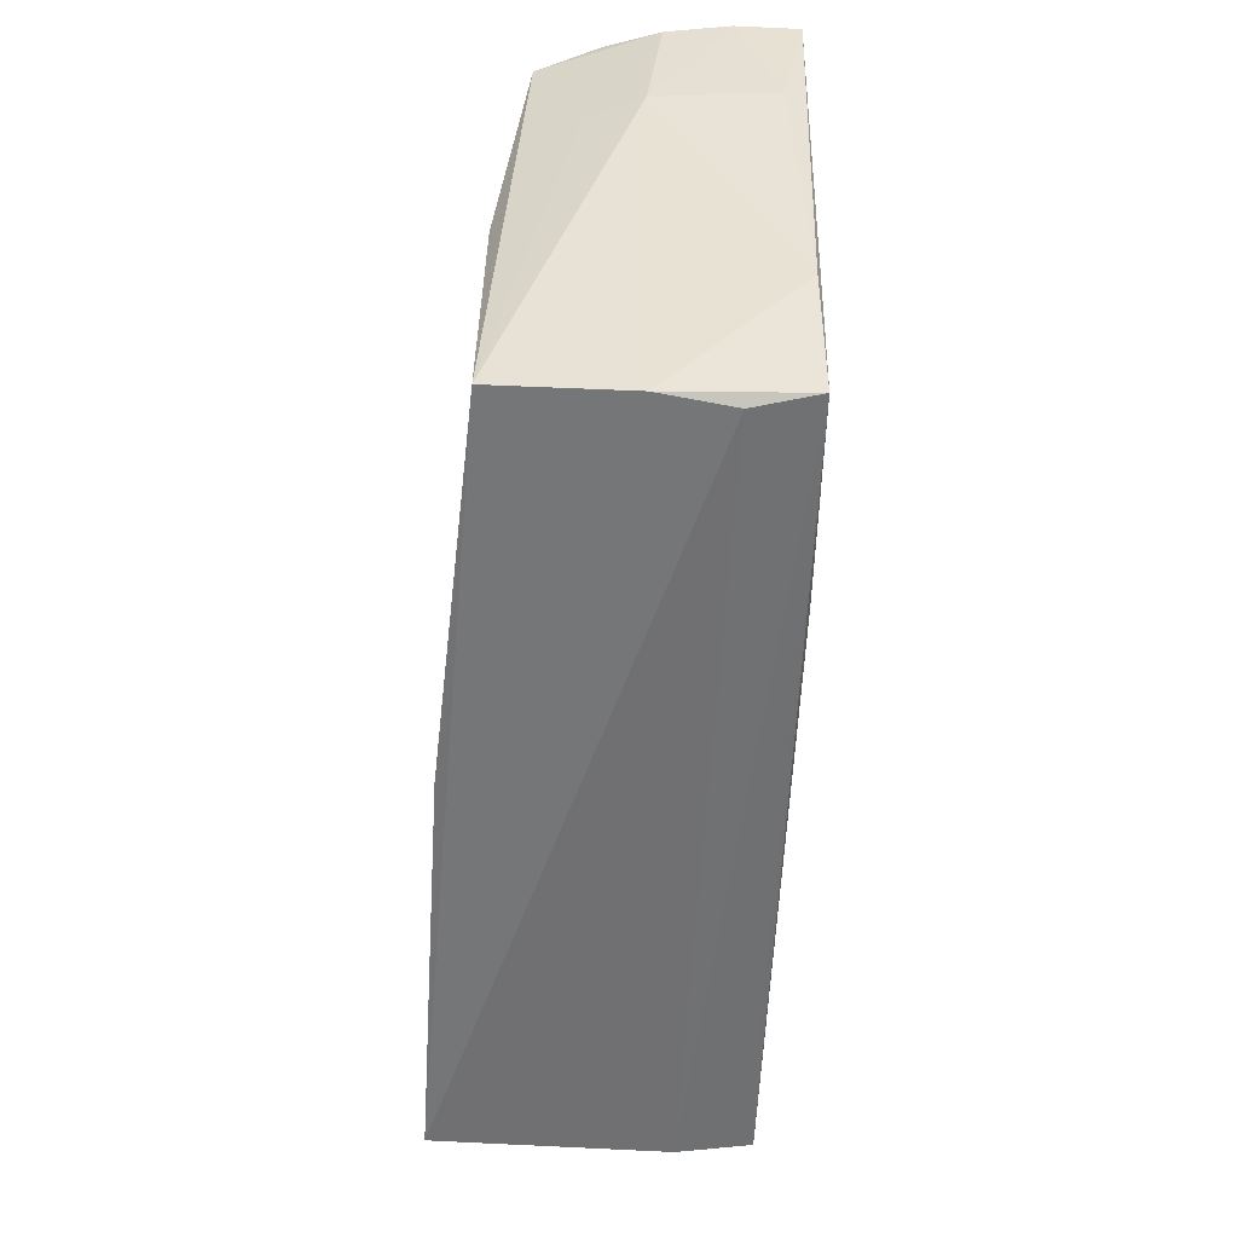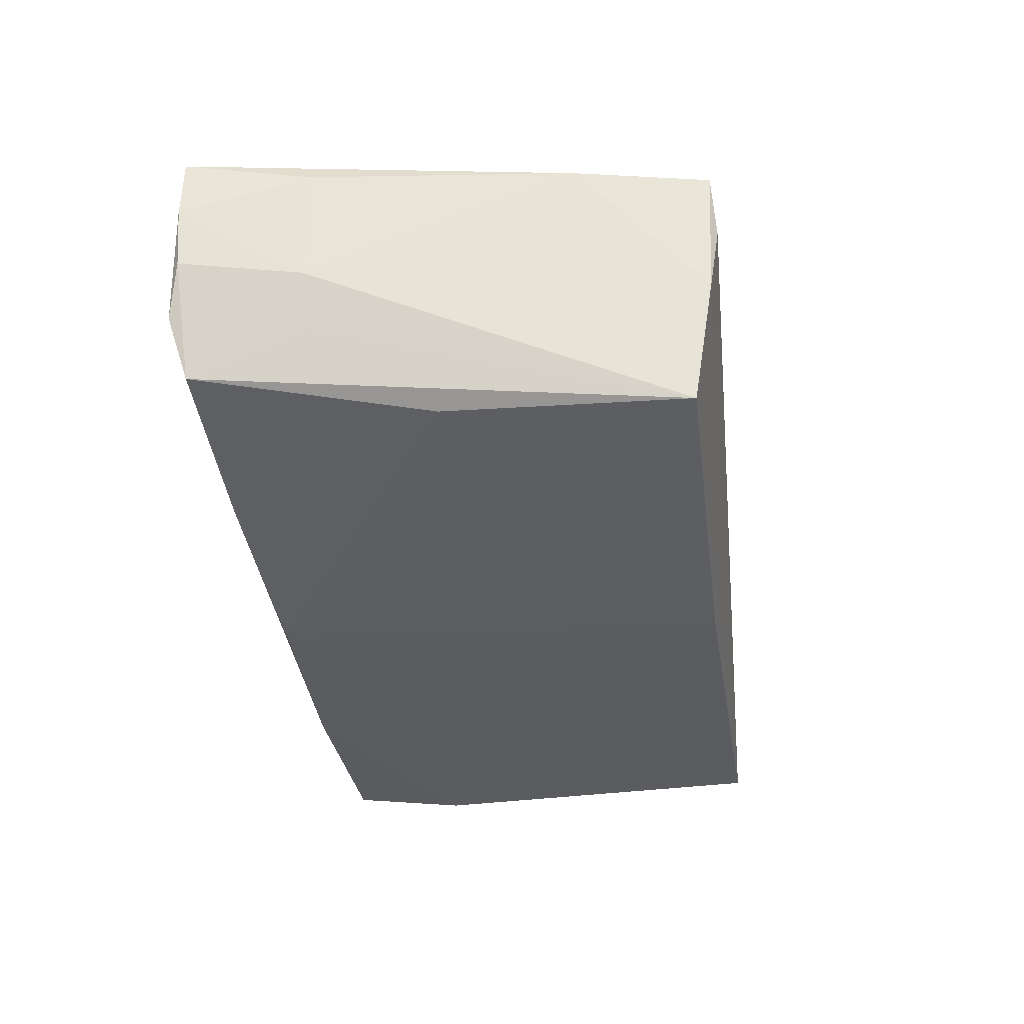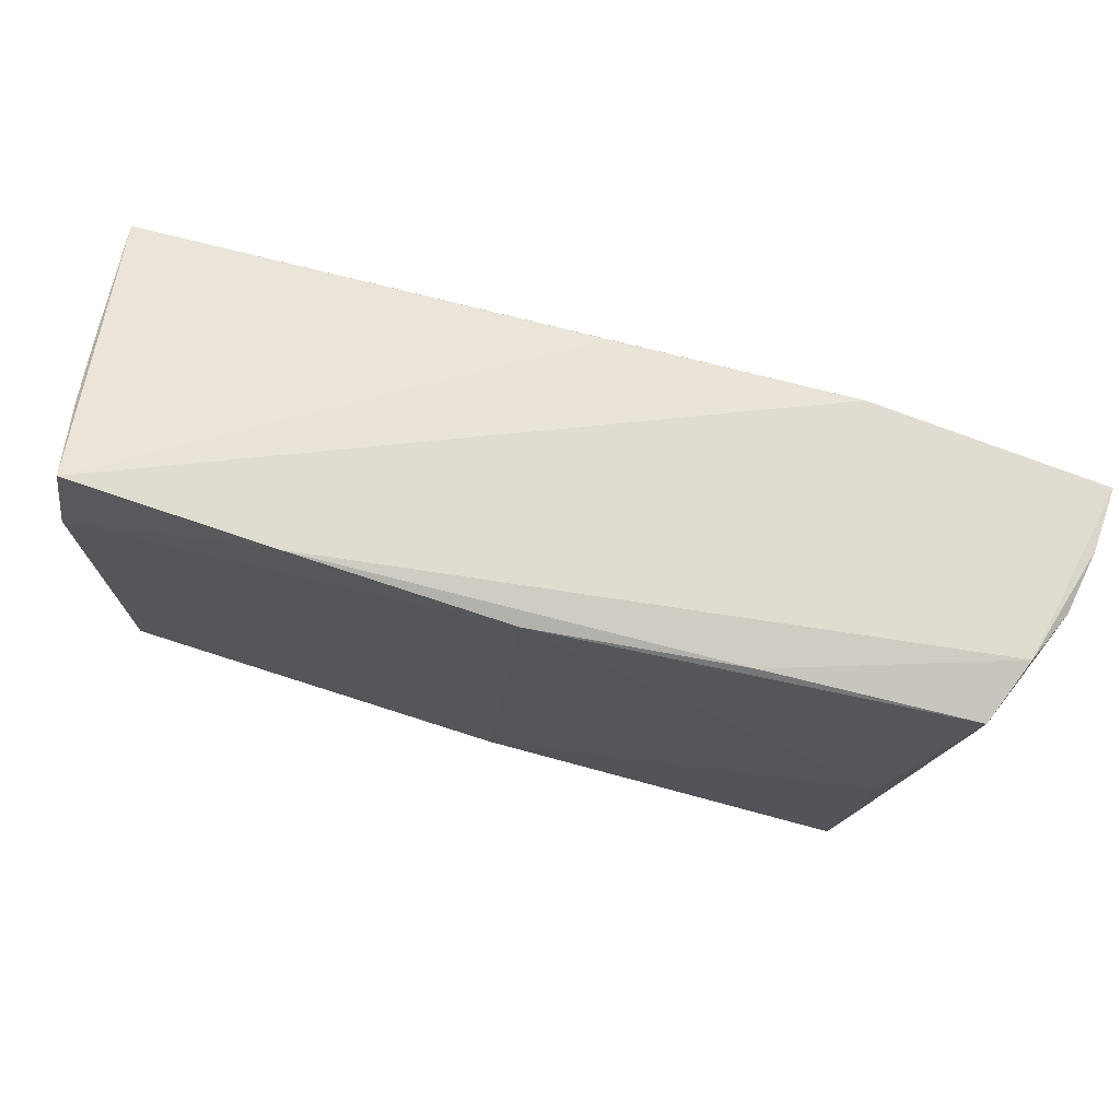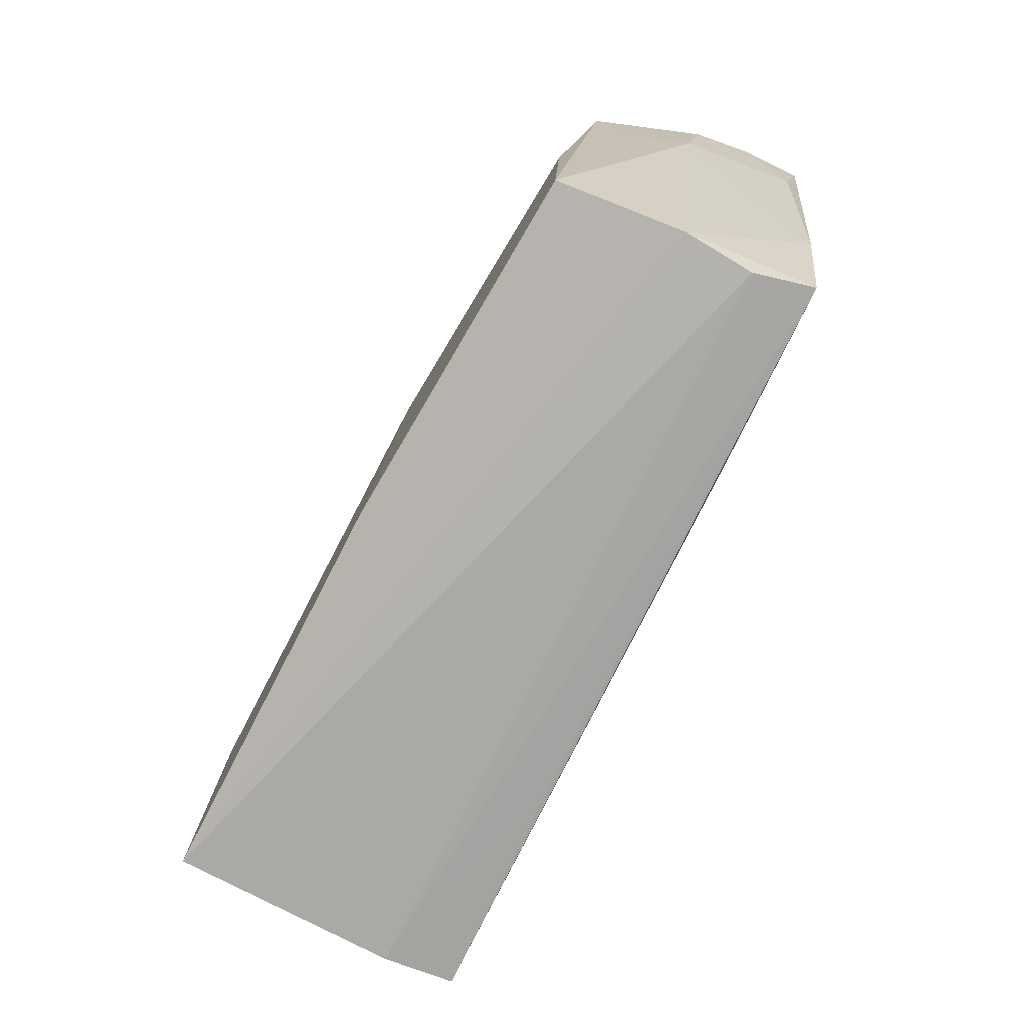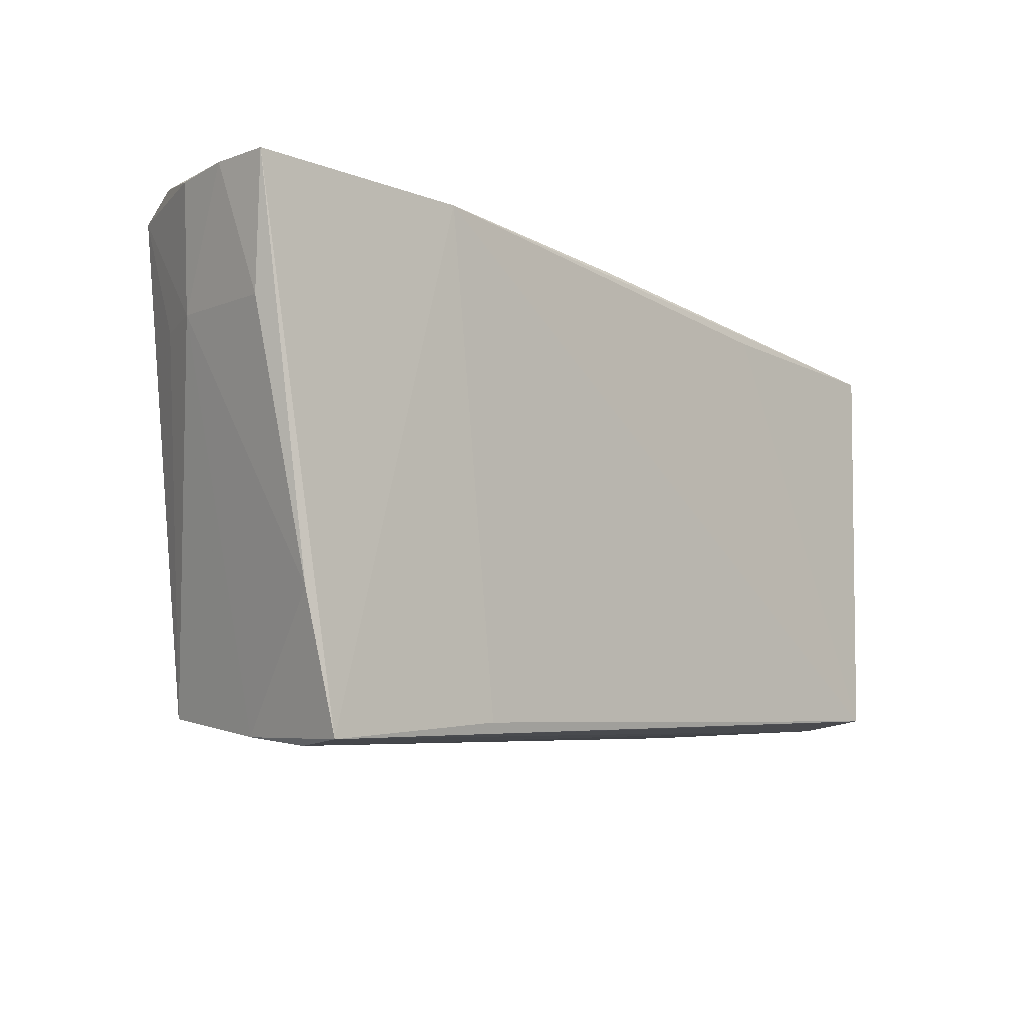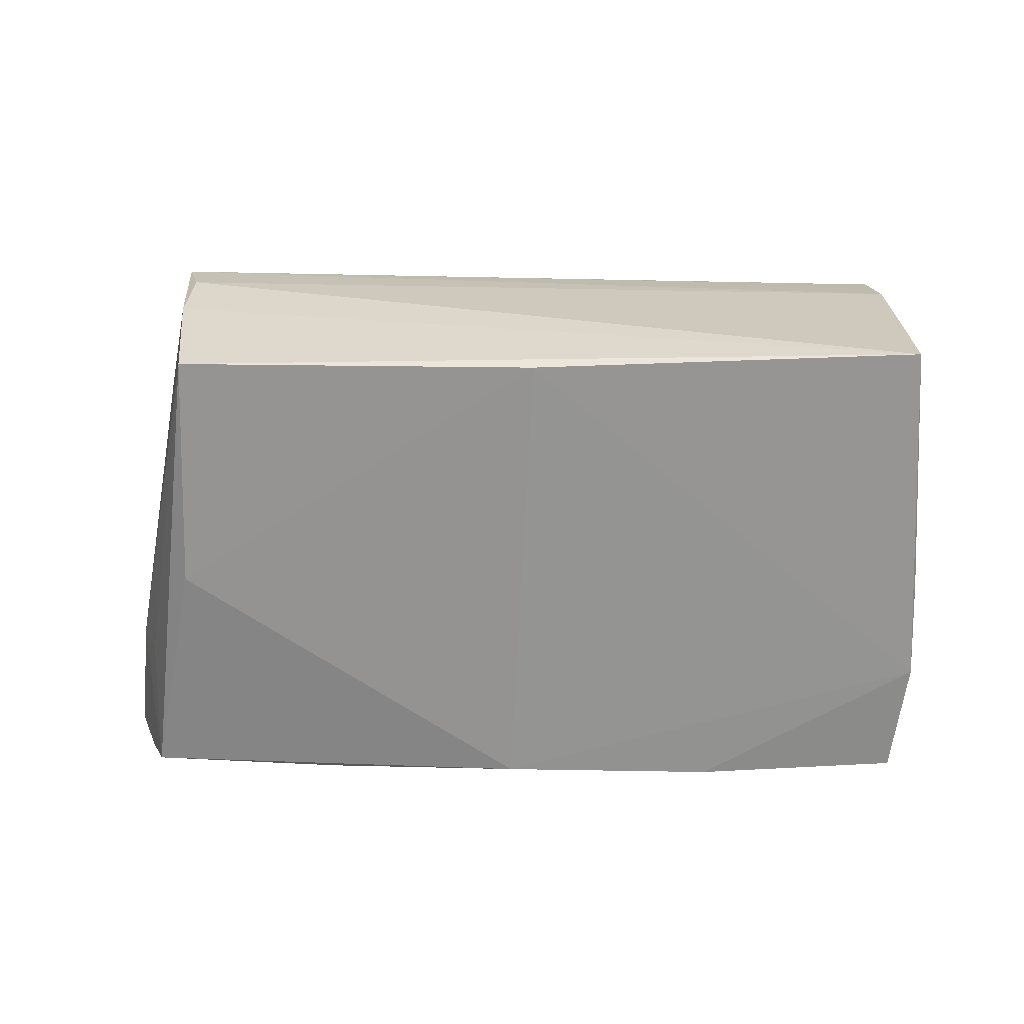
<metadata>
{"format":"obj","ext":"obj","renderer":"f3d","projection":"perspective","resolution":1024,"background":"white","views":[{"elev":-58.3,"azim":-93.6,"up":"+Y"},{"elev":-35.1,"azim":-80.7,"up":"+Z"},{"elev":72.4,"azim":-162.1,"up":"+Y"},{"elev":-78.8,"azim":-117.3,"up":"+Y"},{"elev":-9.5,"azim":-46.4,"up":"+Y"},{"elev":-67.6,"azim":2.1,"up":"+Z"}]}
</metadata>
<code>
v 0.04953 0.01592 -0.01786
v 0.001505 -0.02762 -0.01786
v -0.05721 0.02926 0.01573
v 0.04968 0.003576 -0.01723
v -0.03017 0.02893 0.01739
v 0.04917 -0.02687 -0.001108
v -0.02234 -0.02978 0.01625
v -0.05397 0.01462 -0.0006082
v 0.04887 -0.02759 -0.01786
v -0.05604 0.02912 0.001126
v 0.04934 0.02727 -0.007809
v -0.04399 -0.03165 -0.0002114
v 0.05303 0.02221 0.01527
v -0.05155 0.01415 -0.006857
v -0.05116 0.02825 -0.01229
v 0.02414 -0.02821 0.0165
v 0.02252 0.03027 -0.01739
v -0.05364 0.03027 -0.005063
v 0.04718 0.03006 -0.0169
v -0.04344 -0.03288 0.008143
v -0.04451 0.0002579 -0.0154
v -0.05547 0.0141 0.01319
v -0.04933 -0.01668 0.01496
v -0.04235 -0.02893 -0.0155
v 0.05077 0.0253 0.0002038
v 0.0261 0.02322 0.01619
v -0.04524 -0.03249 0.0153
v -0.003357 0.02892 -0.01731
v -0.05704 0.02943 0.008414
v -0.002084 0.02713 0.01646
v 0.04892 -0.02758 0.009082
v 0.04828 -0.02658 0.01766
v -0.02746 0.02925 -0.01421
f 5 19 3
f 27 5 3
f 6 9 13
f 20 9 31
f 31 27 20
f 9 6 31
f 13 32 31
f 31 6 13
f 13 9 4
f 1 4 9
f 13 4 1
f 28 15 33
f 21 15 28
f 26 32 13
f 13 5 26
f 26 5 32
f 13 19 30
f 30 5 13
f 19 5 30
f 23 27 3
f 32 5 7
f 7 27 32
f 5 27 7
f 32 27 16
f 16 31 32
f 27 31 16
f 11 19 13
f 11 1 19
f 28 33 17
f 17 1 28
f 19 1 17
f 15 21 24
f 13 1 25
f 25 11 13
f 1 11 25
f 9 24 2
f 28 1 2
f 2 1 9
f 2 21 28
f 2 24 21
f 27 23 12
f 20 27 12
f 12 9 20
f 12 24 9
f 8 12 23
f 24 12 8
f 15 8 10
f 15 24 14
f 14 8 15
f 24 8 14
f 22 23 3
f 22 8 23
f 18 33 15
f 15 10 18
f 18 17 33
f 3 19 18
f 19 17 18
f 29 10 8
f 8 22 29
f 29 22 3
f 3 18 29
f 29 18 10

</code>
